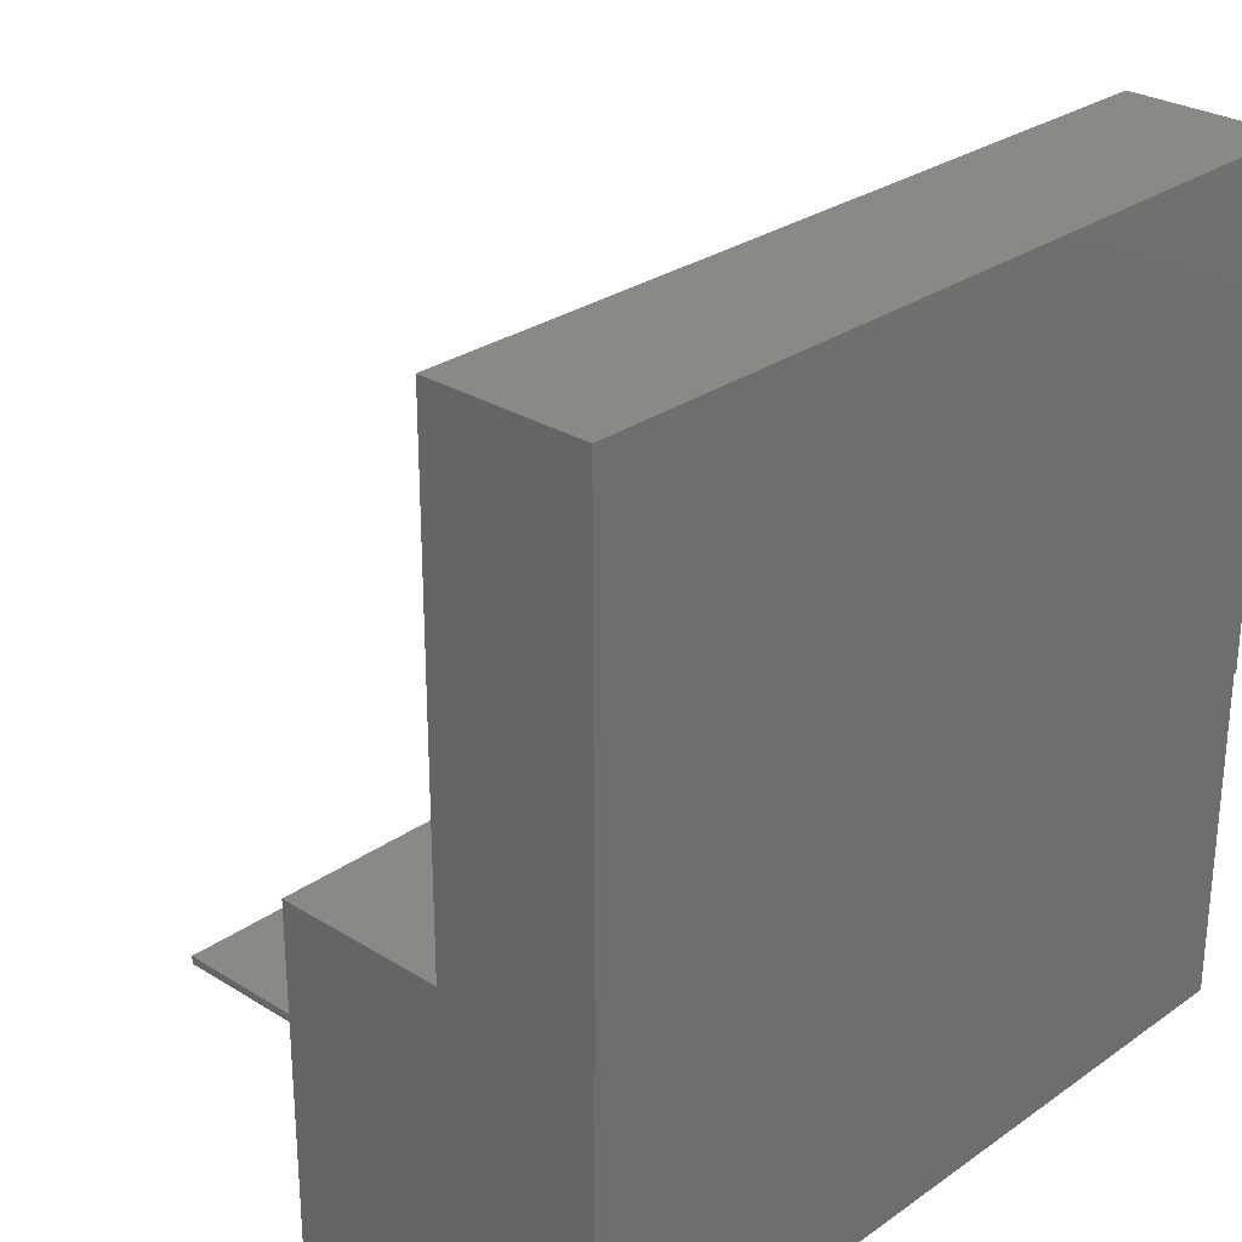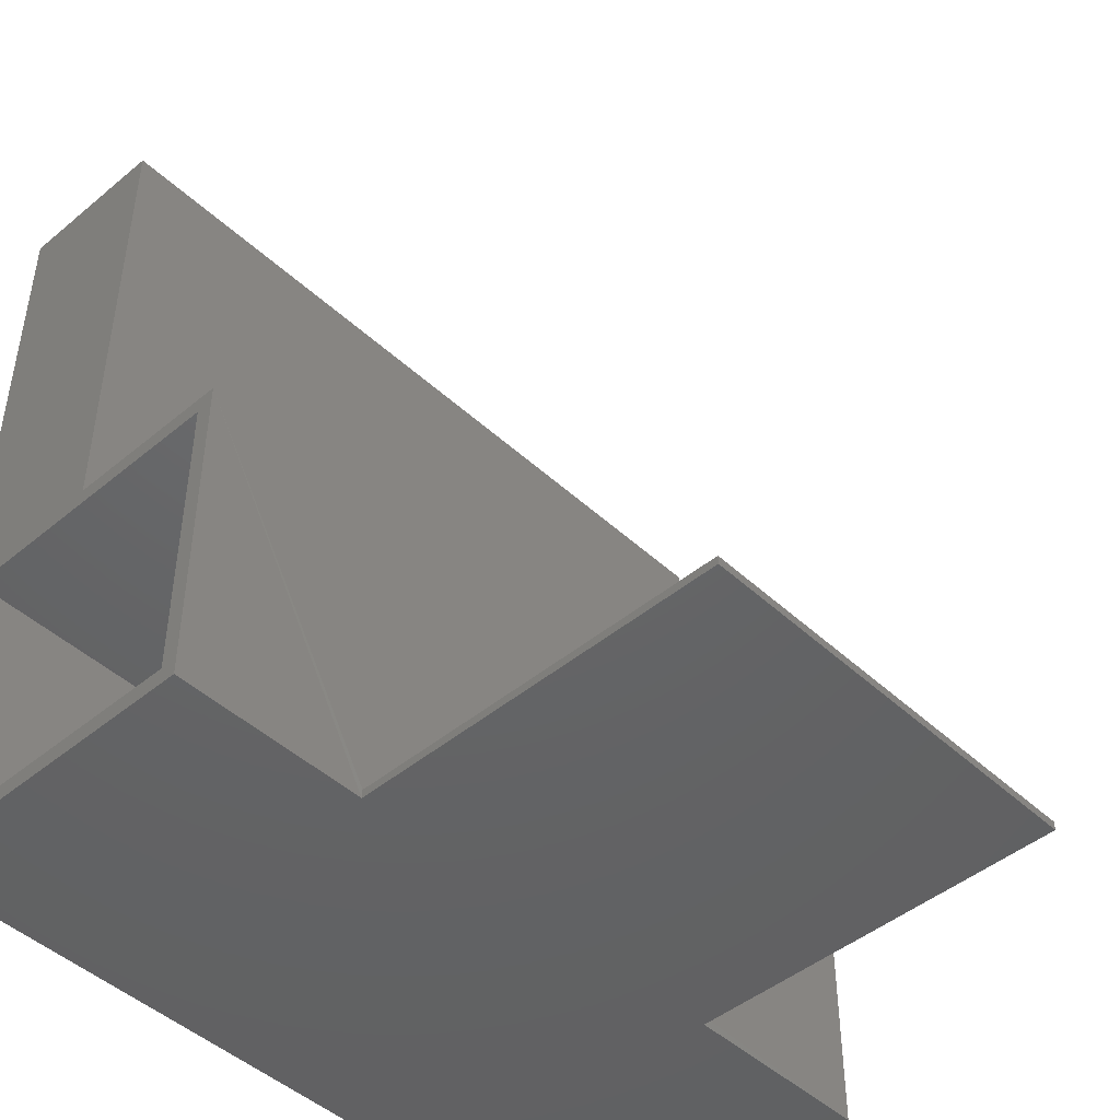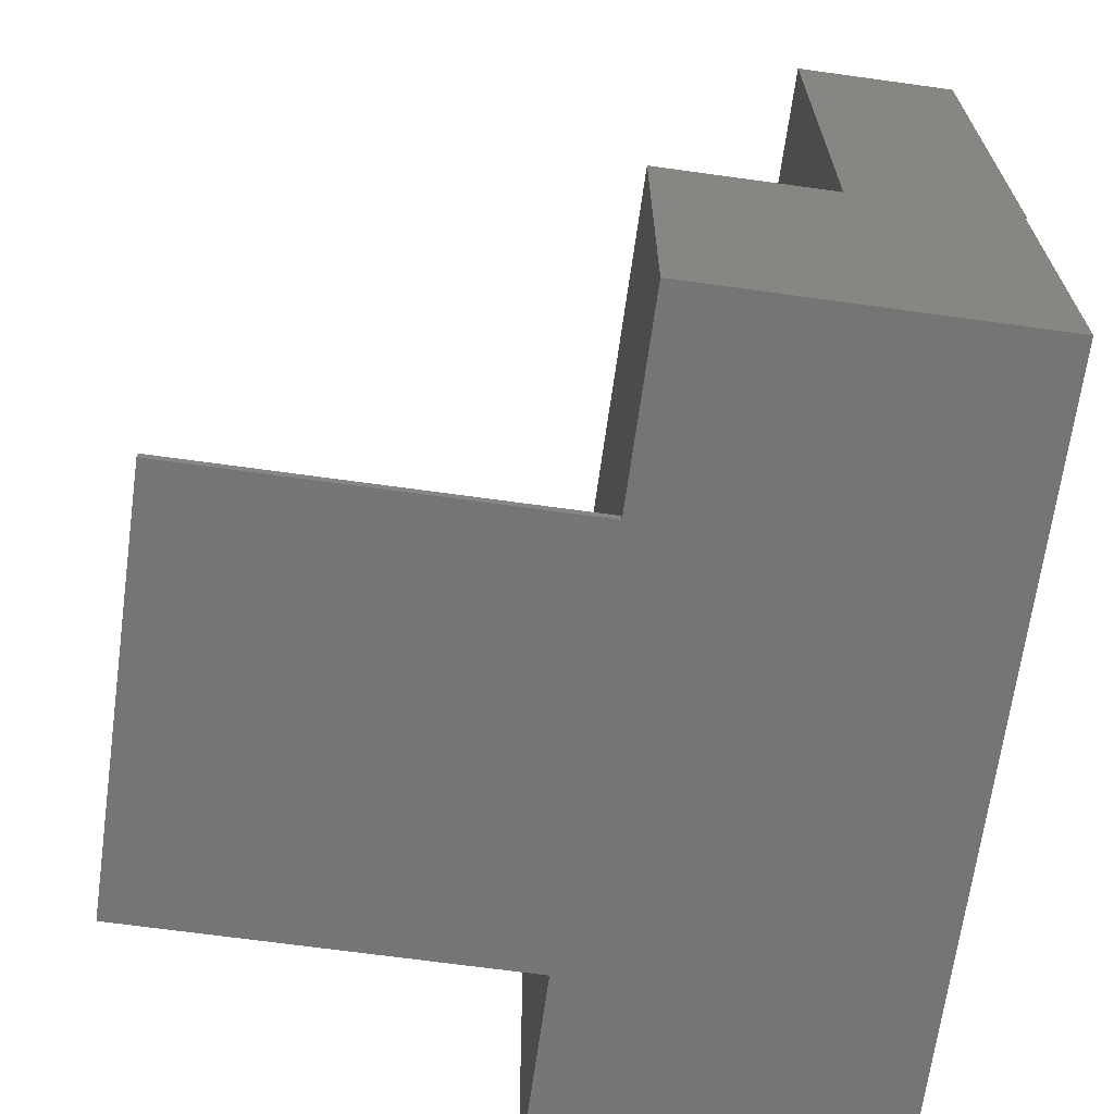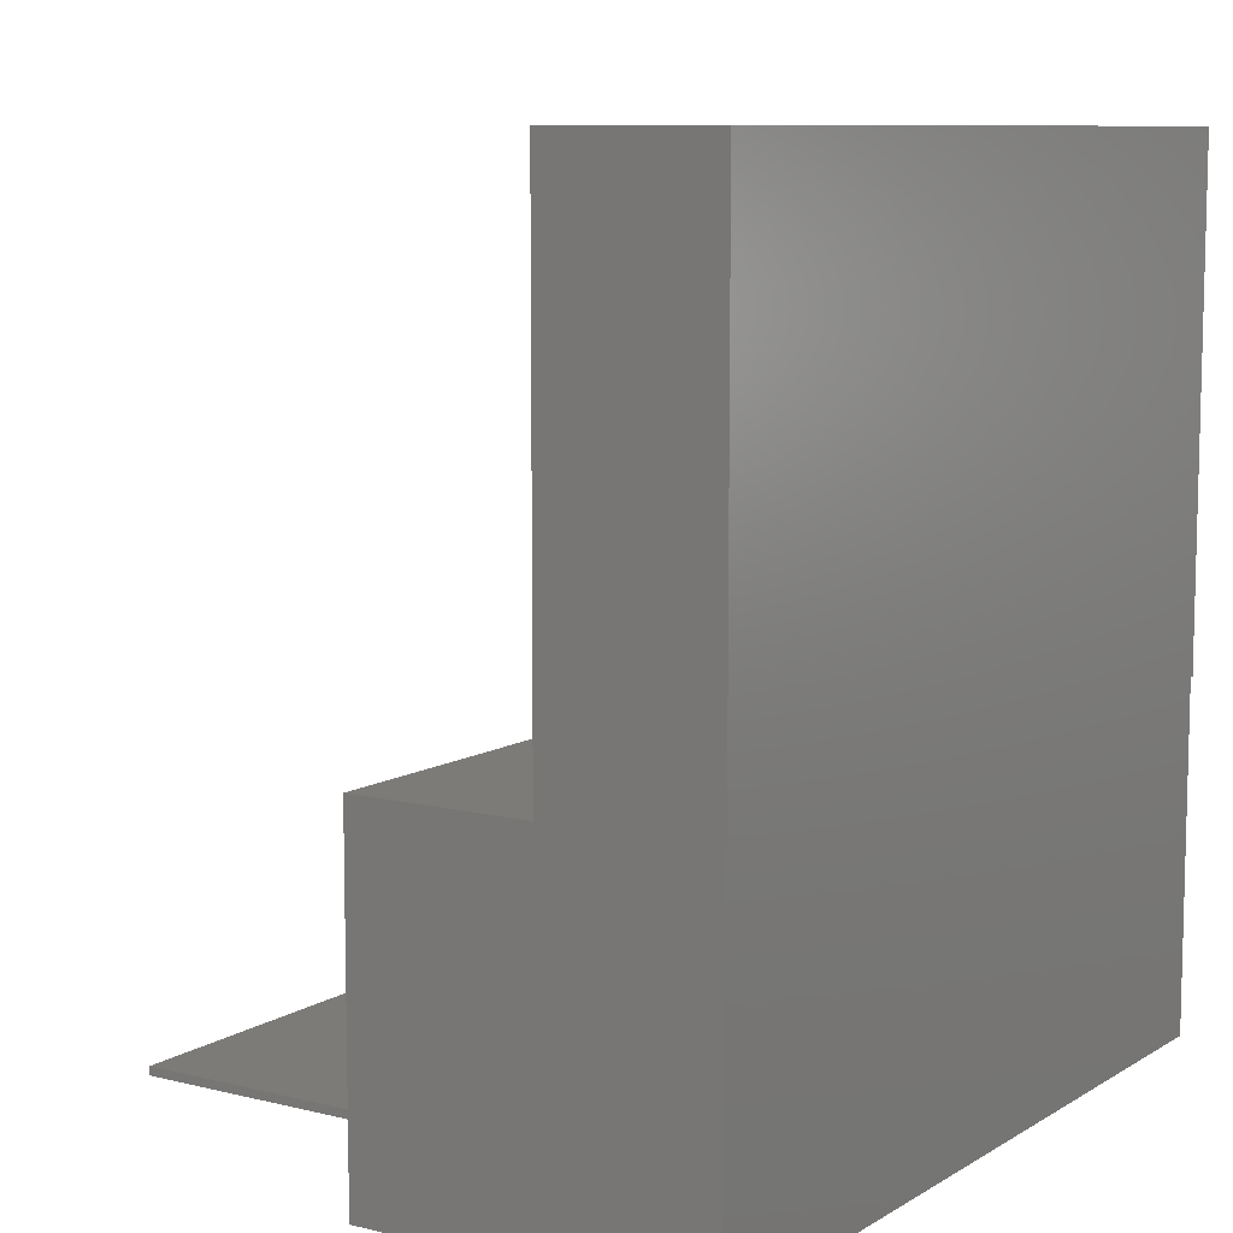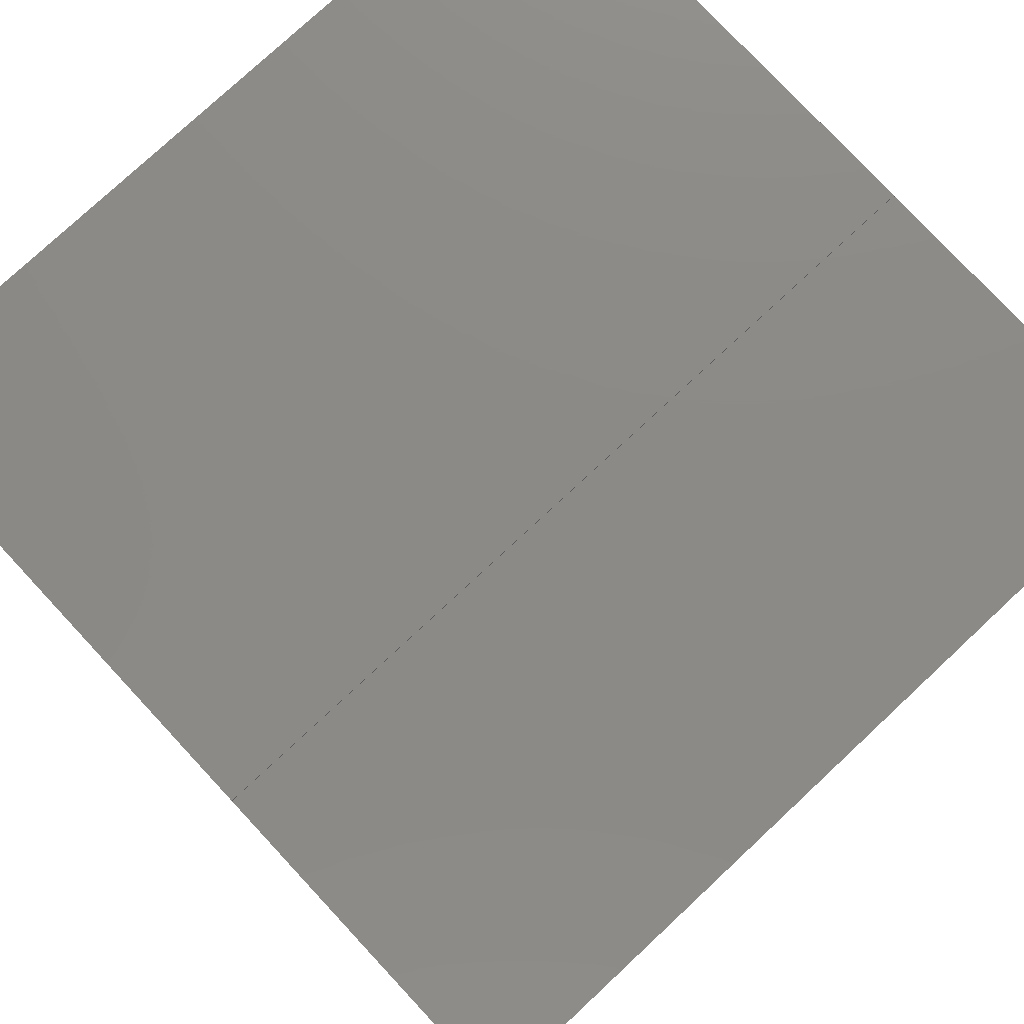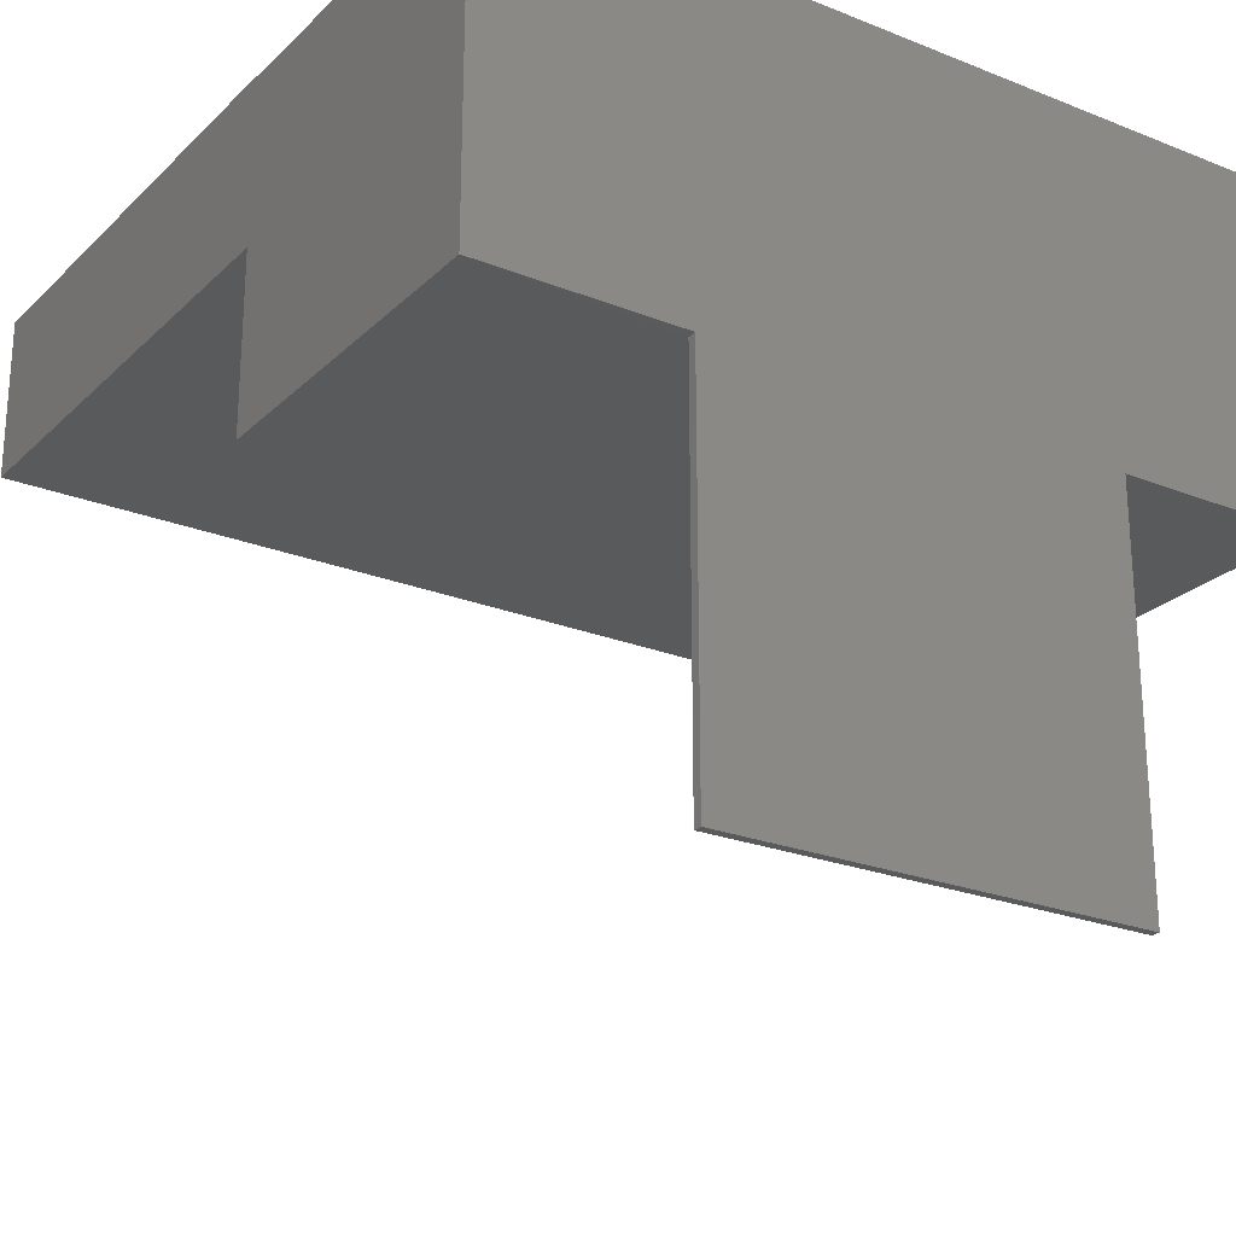
<metadata>
{"format":"stl","ext":"stl","renderer":"f3d","projection":"perspective","resolution":1024,"background":"white","views":[{"elev":28.0,"azim":133.3,"up":"+Z"},{"elev":-46.0,"azim":-46.5,"up":"+Z"},{"elev":-67.6,"azim":82.1,"up":"+Z"},{"elev":9.0,"azim":123.3,"up":"+Z"},{"elev":77.9,"azim":137.0,"up":"+Y"},{"elev":-23.9,"azim":146.5,"up":"+Y"}]}
</metadata>
<code>
# stl→obj: 32 verts, 60 faces
v 0.3672 -0.1484 0.3047
v 0.3672 -0.1484 0
v 0.3672 0.007812 0.3047
v 0.3672 0.153 0
v 0.3672 0.153 0.3047
v 0.3672 0.007812 0.75
v 0.3672 0.1547 0.75
v 0.3672 0.1547 0.3047
v -0.3672 0.007812 0.75
v -0.3672 0.1547 0.3047
v -0.3672 0.153 0.3047
v -0.3672 0.1547 0.75
v -0.3672 0.007812 0.3047
v -0.3672 0.1374 0.2891
v -0.3672 -0.1328 0.2891
v -0.3672 -0.1484 0.3047
v -0.3672 0.153 0
v -0.3672 -0.1484 0
v -0.3672 -0.1328 0.01562
v -0.3672 0.1374 0.01562
v 0.1875 -0.1484 0
v -0.1875 -0.1484 0
v -0.1875 -0.4922 0
v 0.1875 -0.4922 0
v -0.1875 -0.4922 0.007812
v 0.1875 -0.4922 0.007812
v 0.1875 -0.1488 0.007812
v -0.1875 -0.1488 0.007812
v 0.3516 -0.1328 0.2891
v 0.3516 -0.1328 0.01562
v 0.3516 0.1374 0.2891
v 0.3516 0.1374 0.01562
f 1 2 3
f 3 2 4
f 3 4 5
f 6 3 7
f 7 3 5
f 7 5 8
f 9 10 11
f 9 12 10
f 13 9 11
f 13 11 14
f 13 14 15
f 13 15 16
f 17 18 19
f 17 19 20
f 17 20 14
f 17 14 11
f 15 19 16
f 16 19 18
f 7 8 12
f 12 8 10
f 9 6 12
f 12 6 7
f 11 10 5
f 5 10 8
f 16 1 13
f 13 1 3
f 5 4 11
f 11 4 17
f 9 13 6
f 6 13 3
f 4 2 21
f 4 21 22
f 4 22 18
f 4 18 17
f 23 22 24
f 24 22 21
f 25 23 26
f 26 23 24
f 2 27 21
f 2 1 27
f 16 18 22
f 16 22 28
f 16 28 27
f 16 27 1
f 25 26 28
f 28 26 27
f 28 22 25
f 25 22 23
f 26 24 27
f 27 24 21
f 15 29 19
f 19 29 30
f 31 14 32
f 32 14 20
f 20 19 32
f 32 19 30
f 14 31 15
f 15 31 29
f 30 29 32
f 32 29 31

</code>
